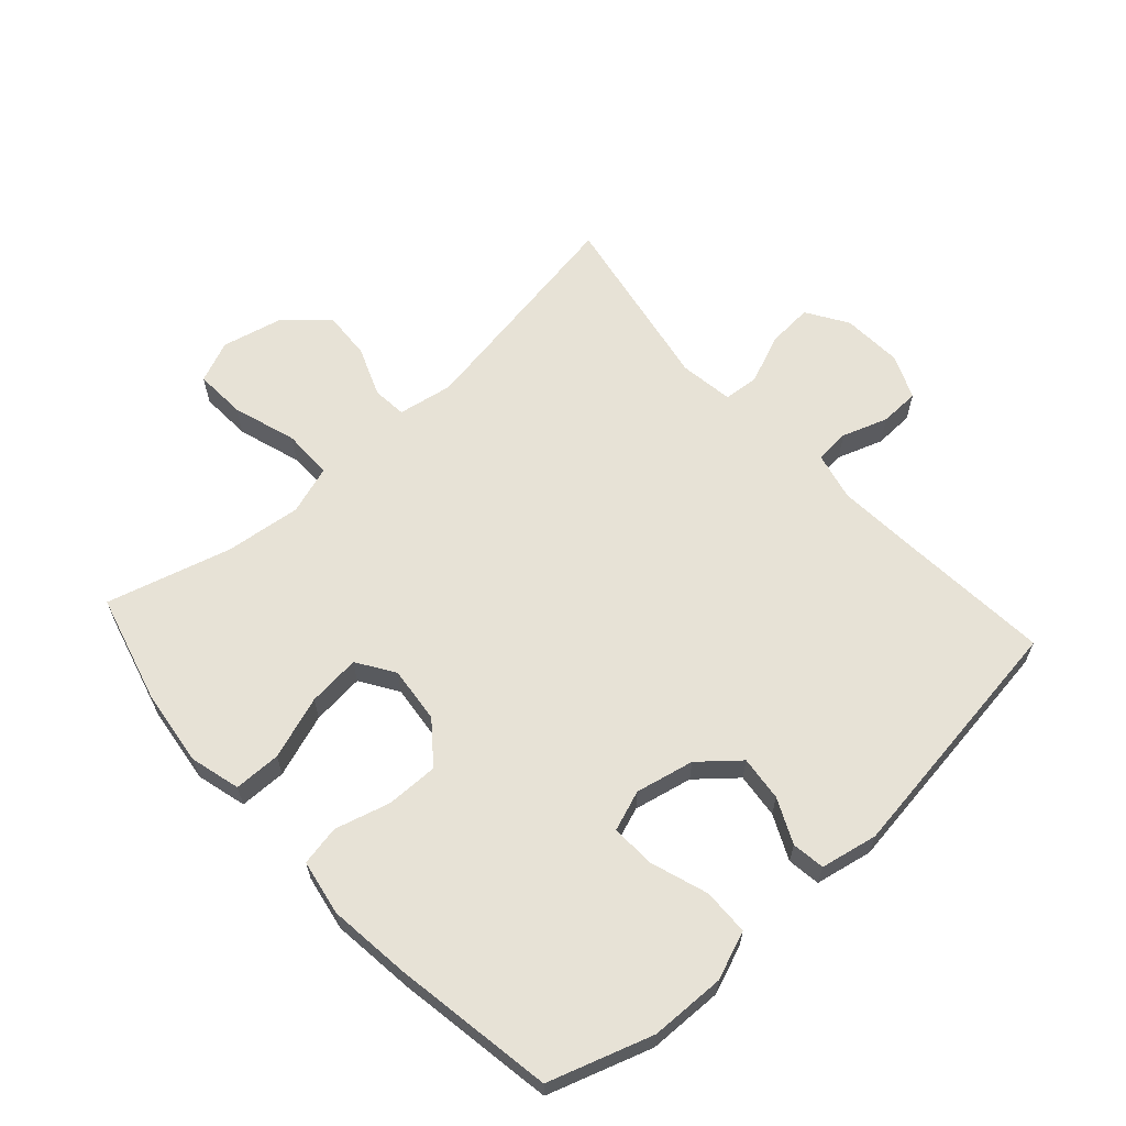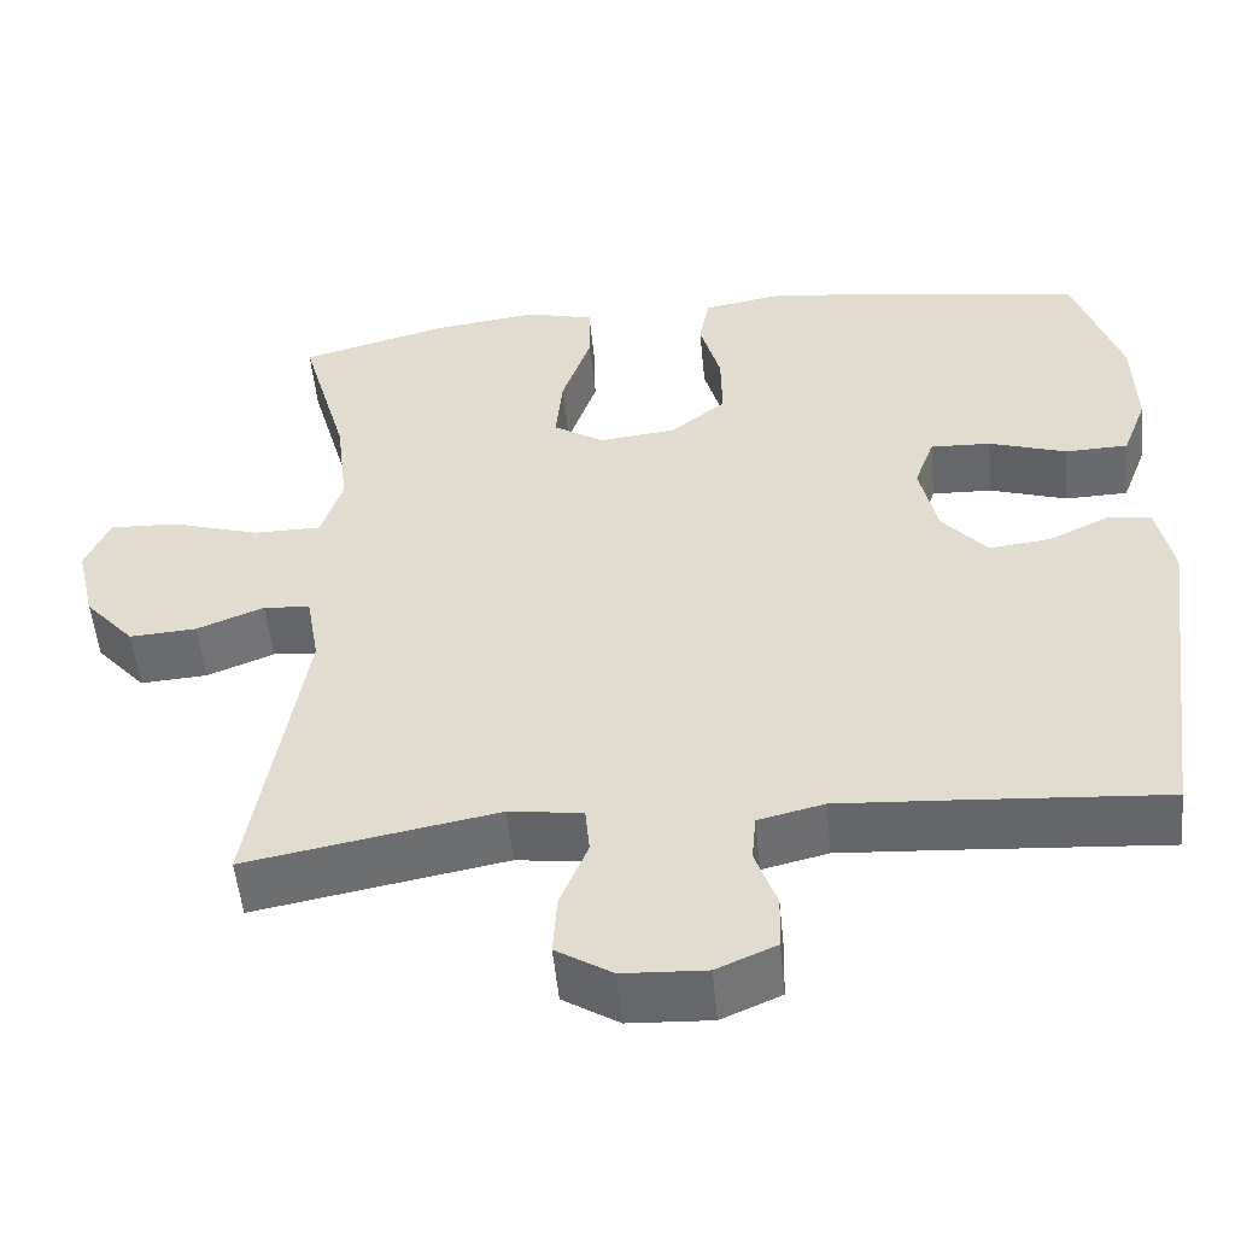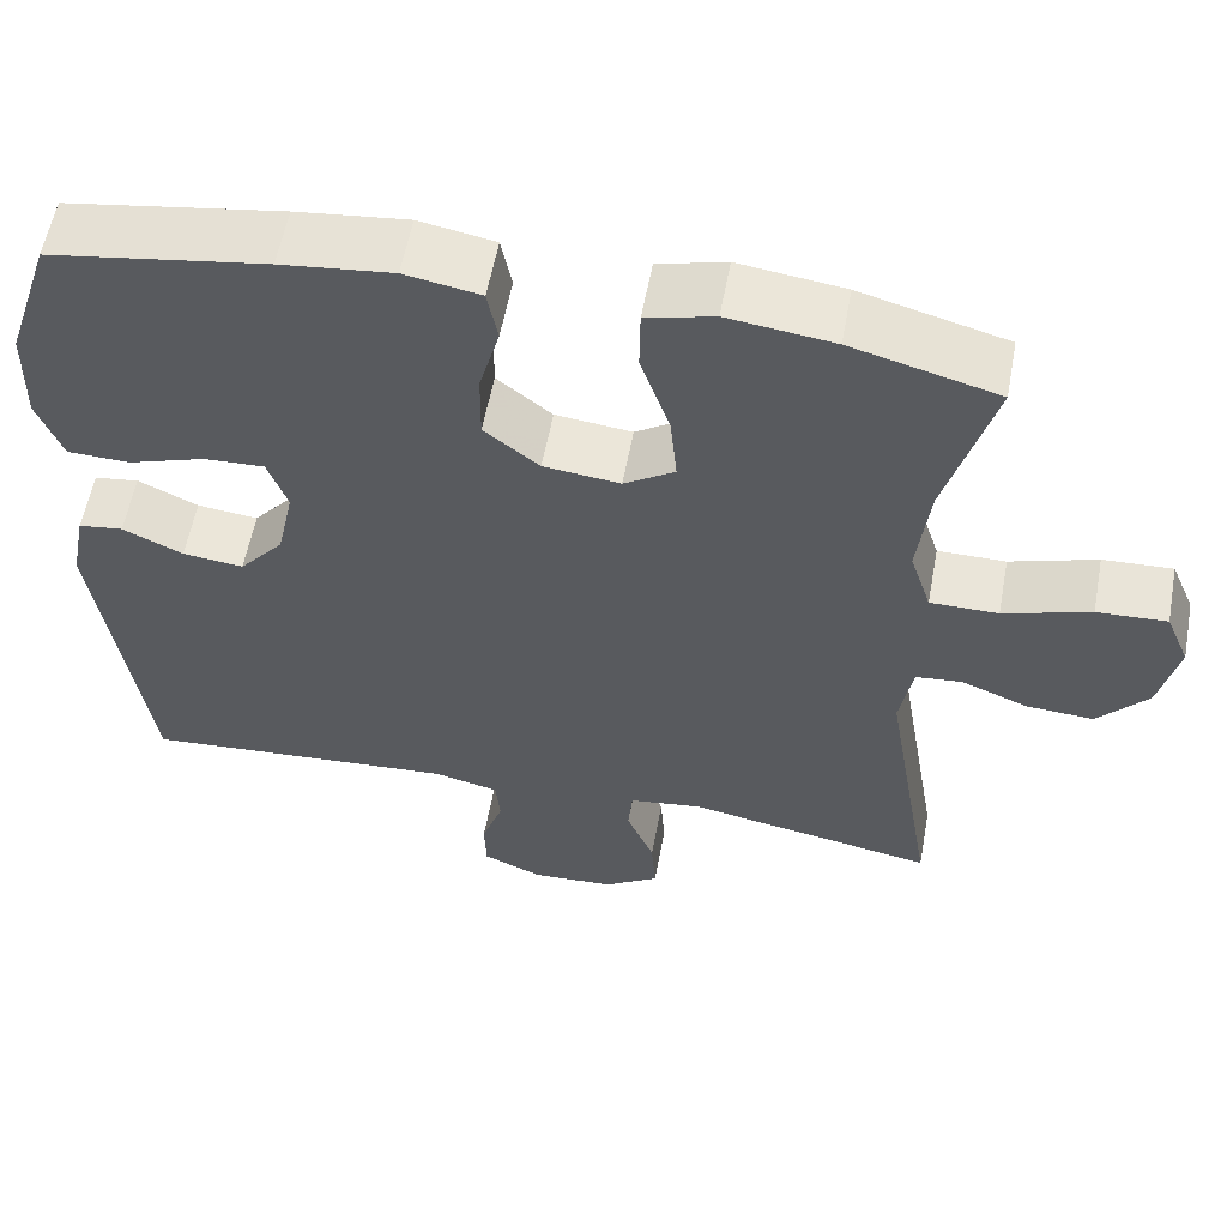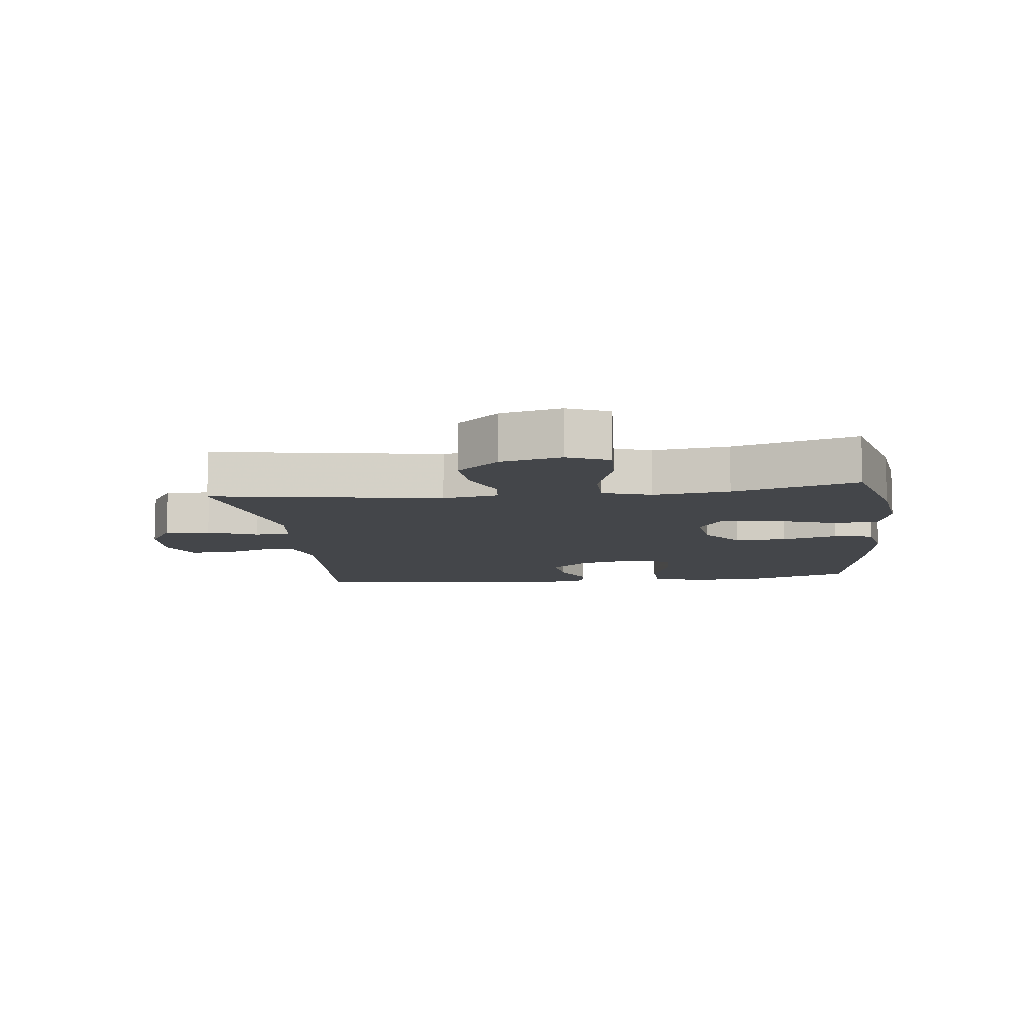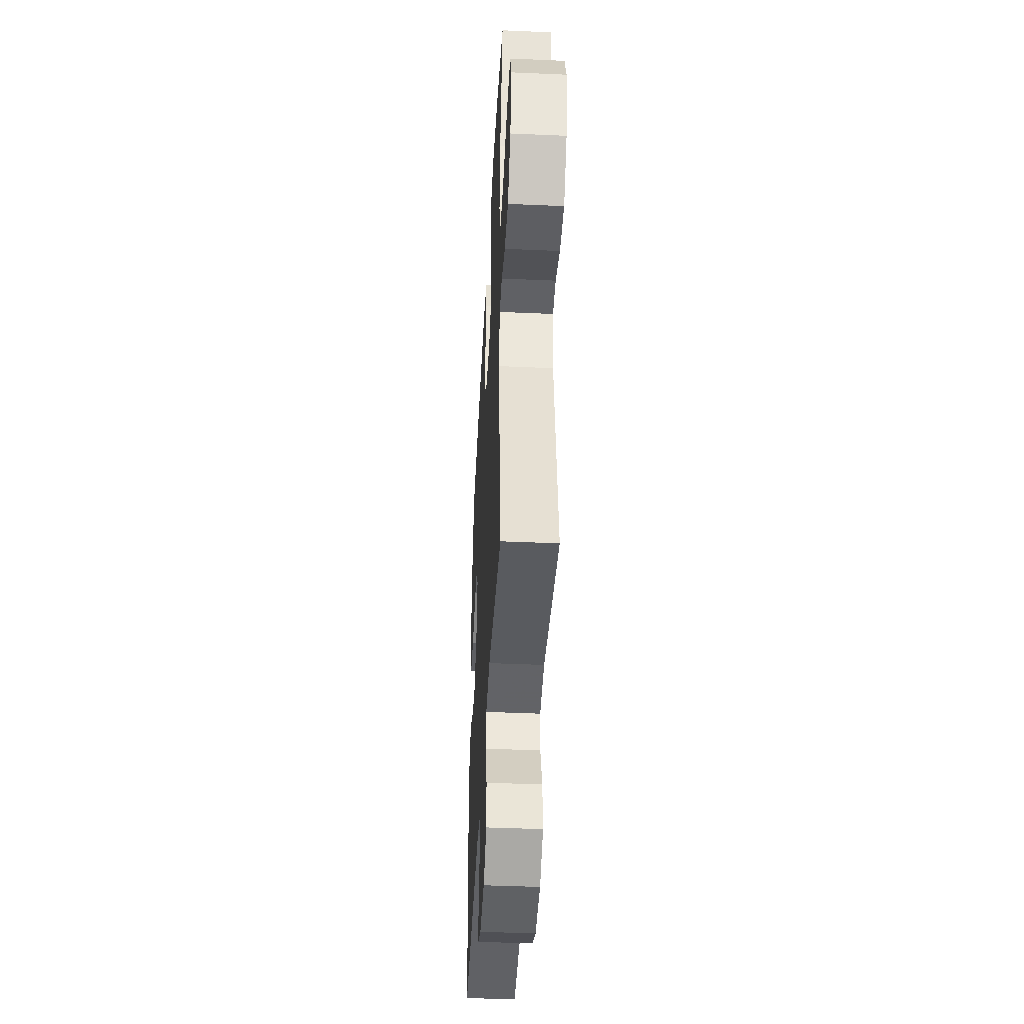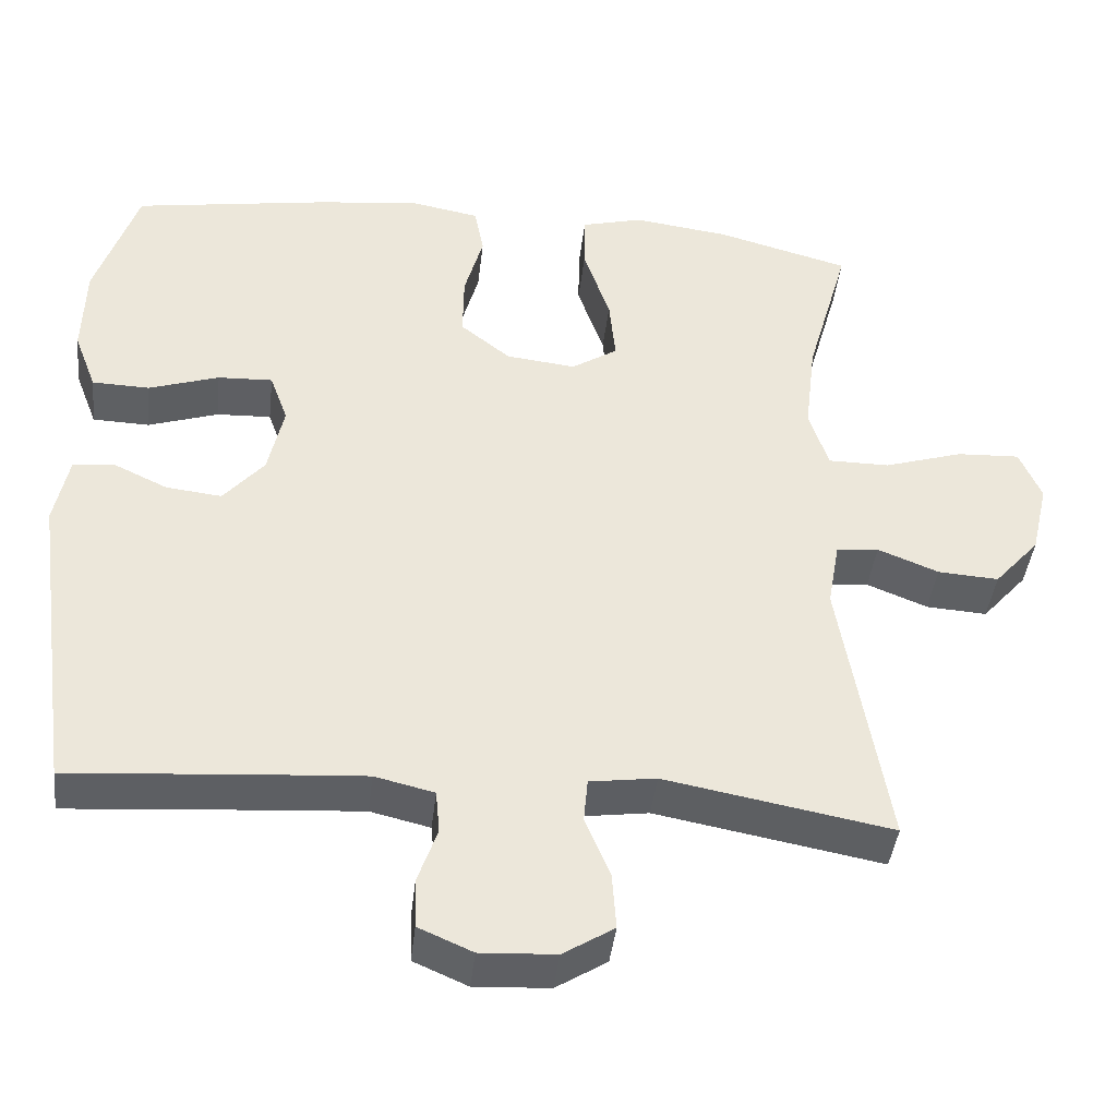
<metadata>
{"format":"obj","ext":"obj","renderer":"f3d","projection":"perspective","resolution":1024,"background":"white","views":[{"elev":62.9,"azim":47.8,"up":"+Y"},{"elev":-52.7,"azim":5.6,"up":"+Z"},{"elev":57.7,"azim":-169.5,"up":"+Z"},{"elev":-9.6,"azim":-83.1,"up":"+Y"},{"elev":-42.9,"azim":-93.0,"up":"+Z"},{"elev":-41.8,"azim":173.5,"up":"+Z"}]}
</metadata>
<code>
v 0.5 0.07 -0.5
v 0.248 0.07 -0.481
v 0.131 0.07 -0.473
v 0.055 0.07 -0.491
v 0.05 0.07 -0.546
v 0.075 0.07 -0.618
v 0.073 0.07 -0.681
v 0.004 0.07 -0.711
v -0.092 0.07 -0.706
v -0.157 0.07 -0.665
v -0.152 0.07 -0.593
v -0.12 0.07 -0.515
v -0.125 0.07 -0.459
v -0.21 0.07 -0.447
v -0.5 0.07 -0.5
v -0.44 0.07 -0.14
v -0.455 0.07 -0.053
v -0.509 0.07 -0.048
v -0.587 0.07 -0.079
v -0.665 0.07 -0.084
v -0.723 0.07 -0.018
v -0.745 0.07 0.077
v -0.717 0.07 0.143
v -0.636 0.07 0.139
v -0.535 0.07 0.107
v -0.456 0.07 0.107
v -0.431 0.07 0.184
v -0.445 0.07 0.304
v -0.5 0.07 0.5
v -0.33 0.07 0.546
v -0.207 0.07 0.562
v -0.128 0.07 0.541
v -0.127 0.07 0.467
v -0.161 0.07 0.368
v -0.169 0.07 0.285
v -0.11 0.07 0.247
v -0.021 0.07 0.257
v 0.043 0.07 0.308
v 0.042 0.07 0.39
v 0.018 0.07 0.477
v 0.03 0.07 0.54
v 0.118 0.07 0.556
v 0.248 0.07 0.541
v 0.5 0.07 0.5
v 0.554 0.07 0.337
v 0.557 0.07 0.219
v 0.528 0.07 0.143
v 0.455 0.07 0.141
v 0.365 0.07 0.171
v 0.295 0.07 0.174
v 0.272 0.07 0.11
v 0.292 0.07 0.018
v 0.344 0.07 -0.043
v 0.415 0.07 -0.035
v 0.485 0.07 -0.002
v 0.537 0.07 -0.009
v 0.555 0.07 -0.099
v 0.5 0 -0.5
v 0.248 0 -0.481
v 0.131 0 -0.473
v 0.055 0 -0.491
v 0.05 0 -0.546
v 0.075 0 -0.618
v 0.073 0 -0.681
v 0.004 0 -0.711
v -0.092 0 -0.706
v -0.157 0 -0.665
v -0.152 0 -0.593
v -0.12 0 -0.515
v -0.125 0 -0.459
v -0.21 0 -0.447
v -0.5 0 -0.5
v -0.44 0 -0.14
v -0.455 0 -0.053
v -0.509 0 -0.048
v -0.587 0 -0.079
v -0.665 0 -0.084
v -0.723 0 -0.018
v -0.745 0 0.077
v -0.717 0 0.143
v -0.636 0 0.139
v -0.535 0 0.107
v -0.456 0 0.107
v -0.431 0 0.184
v -0.445 0 0.304
v -0.5 0 0.5
v -0.33 0 0.546
v -0.207 0 0.562
v -0.128 0 0.541
v -0.127 0 0.467
v -0.161 0 0.368
v -0.169 0 0.285
v -0.11 0 0.247
v -0.021 0 0.257
v 0.043 0 0.308
v 0.042 0 0.39
v 0.018 0 0.477
v 0.03 0 0.54
v 0.118 0 0.556
v 0.248 0 0.541
v 0.5 0 0.5
v 0.554 0 0.337
v 0.557 0 0.219
v 0.528 0 0.143
v 0.455 0 0.141
v 0.365 0 0.171
v 0.295 0 0.174
v 0.272 0 0.11
v 0.292 0 0.018
v 0.344 0 -0.043
v 0.415 0 -0.035
v 0.485 0 -0.002
v 0.537 0 -0.009
v 0.555 0 -0.099
f 57 1 2
f 56 57 2
f 55 56 2
f 54 55 2
f 53 54 2 3
f 52 53 3 4
f 51 52 4
f 50 51 4
f 47 48 49
f 46 47 49
f 45 46 49
f 44 45 49
f 43 44 49
f 42 43 49
f 41 42 49
f 40 41 49
f 39 40 49
f 38 39 49 50
f 37 38 50 4
f 32 33 34
f 31 32 34
f 30 31 34
f 29 30 34
f 28 29 34
f 27 28 34 35
f 26 27 35 36
f 23 24 25
f 22 23 25
f 21 22 25
f 20 21 25
f 19 20 25
f 18 19 25
f 17 18 25 26
f 37 4 5
f 36 37 5
f 26 36 5
f 17 26 5
f 16 17 5
f 10 11 12
f 9 10 12
f 8 9 12
f 7 8 12
f 6 7 12
f 5 6 12
f 5 12 13
f 16 5 13
f 14 15 16
f 13 14 16
f 59 58 114
f 59 114 113
f 59 113 112
f 59 112 111
f 60 59 111 110
f 61 60 110 109
f 61 109 108
f 61 108 107
f 106 105 104
f 106 104 103
f 106 103 102
f 106 102 101
f 106 101 100
f 106 100 99
f 106 99 98
f 106 98 97
f 106 97 96
f 107 106 96 95
f 61 107 95 94
f 91 90 89
f 91 89 88
f 91 88 87
f 91 87 86
f 91 86 85
f 92 91 85 84
f 93 92 84 83
f 82 81 80
f 82 80 79
f 82 79 78
f 82 78 77
f 82 77 76
f 82 76 75
f 83 82 75 74
f 62 61 94
f 62 94 93
f 62 93 83
f 62 83 74
f 62 74 73
f 69 68 67
f 69 67 66
f 69 66 65
f 69 65 64
f 69 64 63
f 69 63 62
f 70 69 62
f 70 62 73
f 73 72 71
f 73 71 70
f 1 58 59 2
f 2 59 60 3
f 3 60 61 4
f 4 61 62 5
f 5 62 63 6
f 6 63 64 7
f 7 64 65 8
f 8 65 66 9
f 9 66 67 10
f 10 67 68 11
f 11 68 69 12
f 12 69 70 13
f 13 70 71 14
f 14 71 72 15
f 15 72 73 16
f 16 73 74 17
f 17 74 75 18
f 18 75 76 19
f 19 76 77 20
f 20 77 78 21
f 21 78 79 22
f 22 79 80 23
f 23 80 81 24
f 24 81 82 25
f 25 82 83 26
f 26 83 84 27
f 27 84 85 28
f 28 85 86 29
f 29 86 87 30
f 30 87 88 31
f 31 88 89 32
f 32 89 90 33
f 33 90 91 34
f 34 91 92 35
f 35 92 93 36
f 36 93 94 37
f 37 94 95 38
f 38 95 96 39
f 39 96 97 40
f 40 97 98 41
f 41 98 99 42
f 42 99 100 43
f 43 100 101 44
f 44 101 102 45
f 45 102 103 46
f 46 103 104 47
f 47 104 105 48
f 48 105 106 49
f 49 106 107 50
f 50 107 108 51
f 51 108 109 52
f 52 109 110 53
f 53 110 111 54
f 54 111 112 55
f 55 112 113 56
f 56 113 114 57
f 57 114 58 1

</code>
